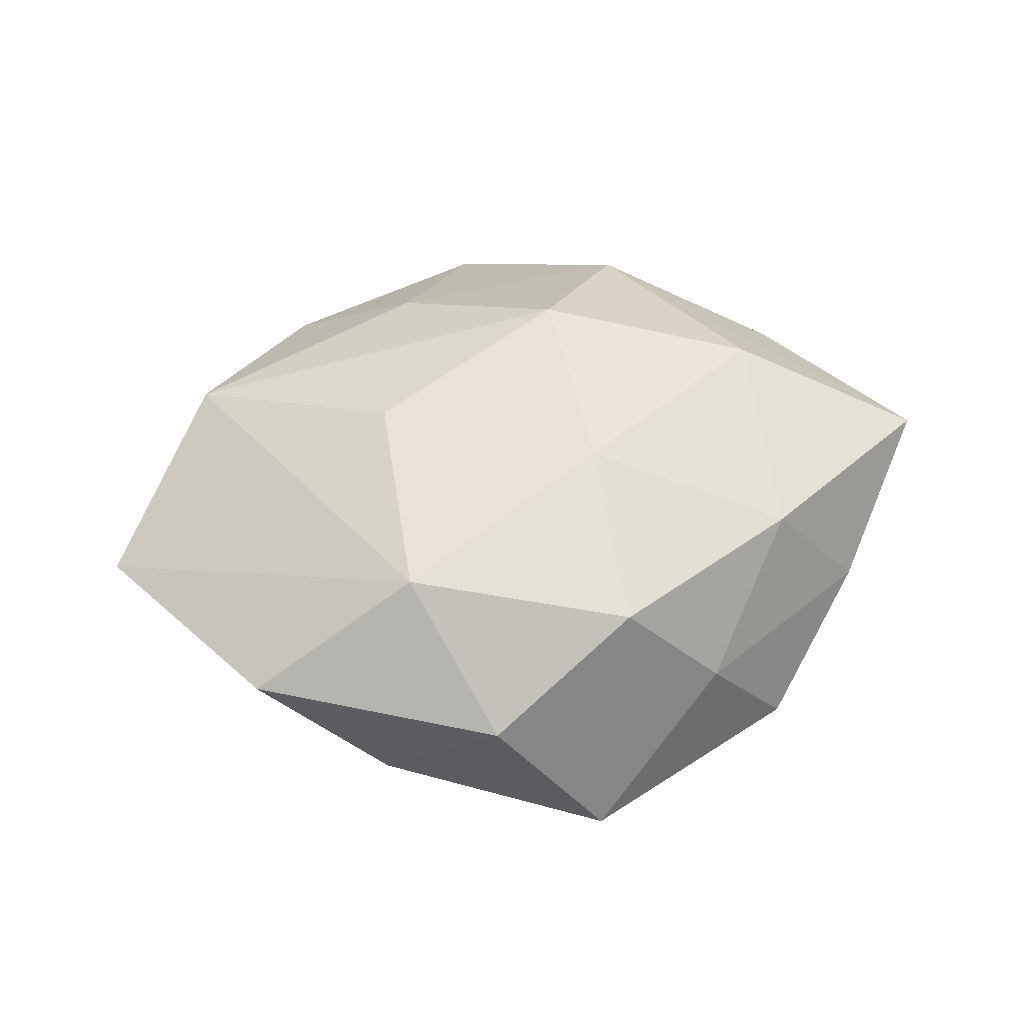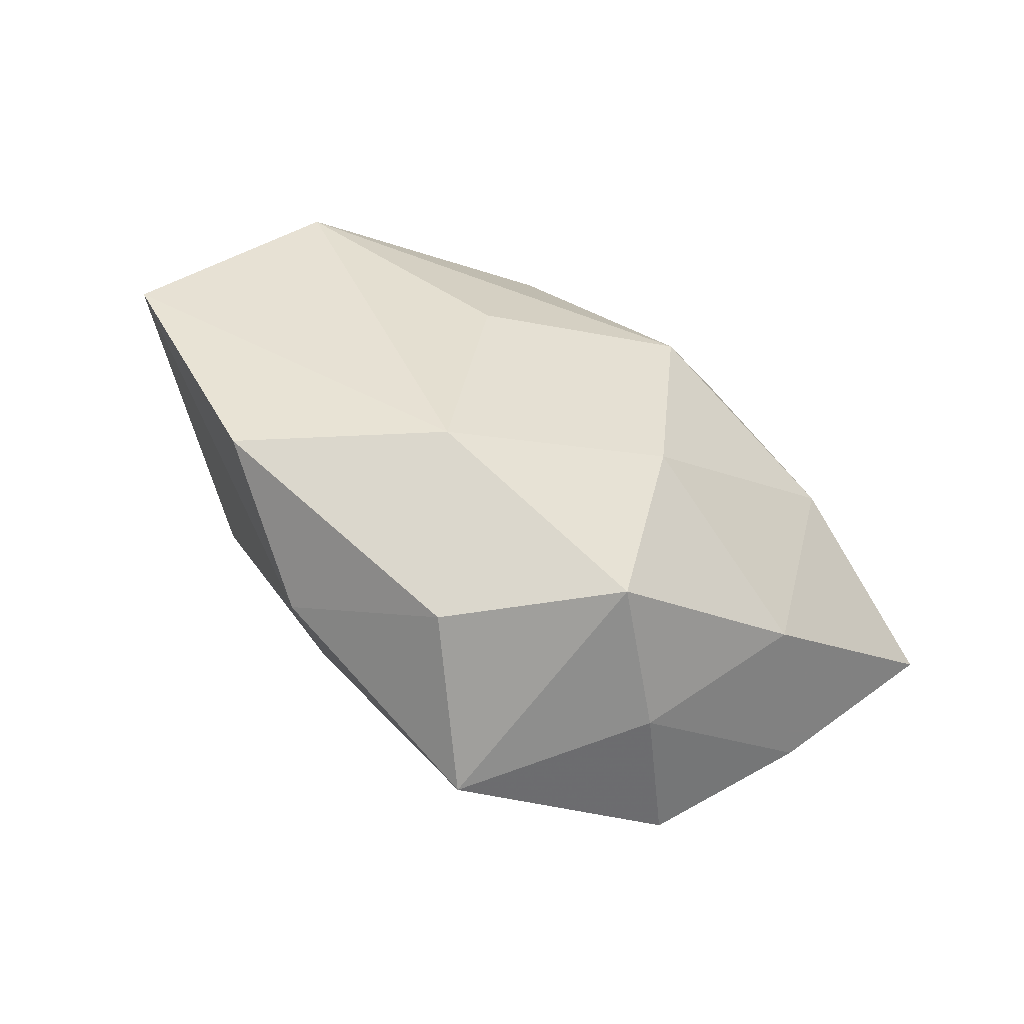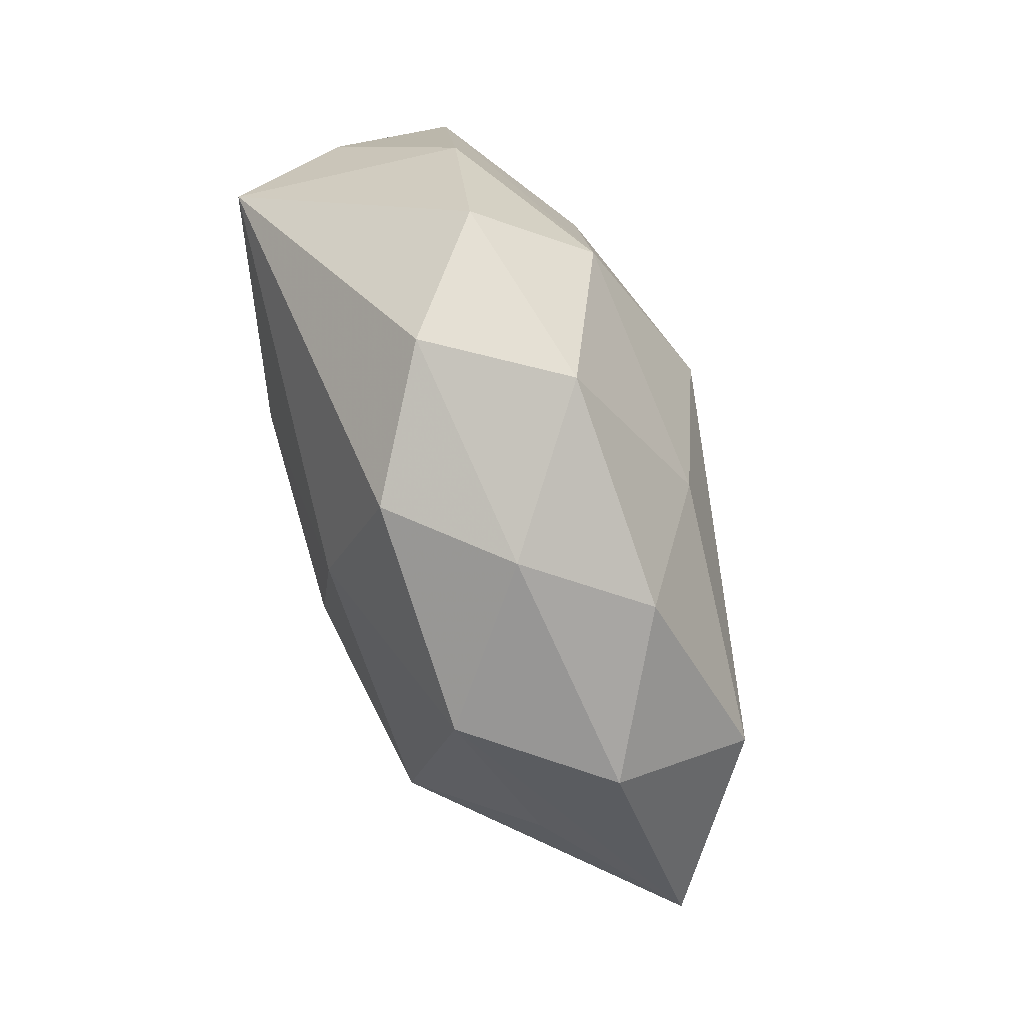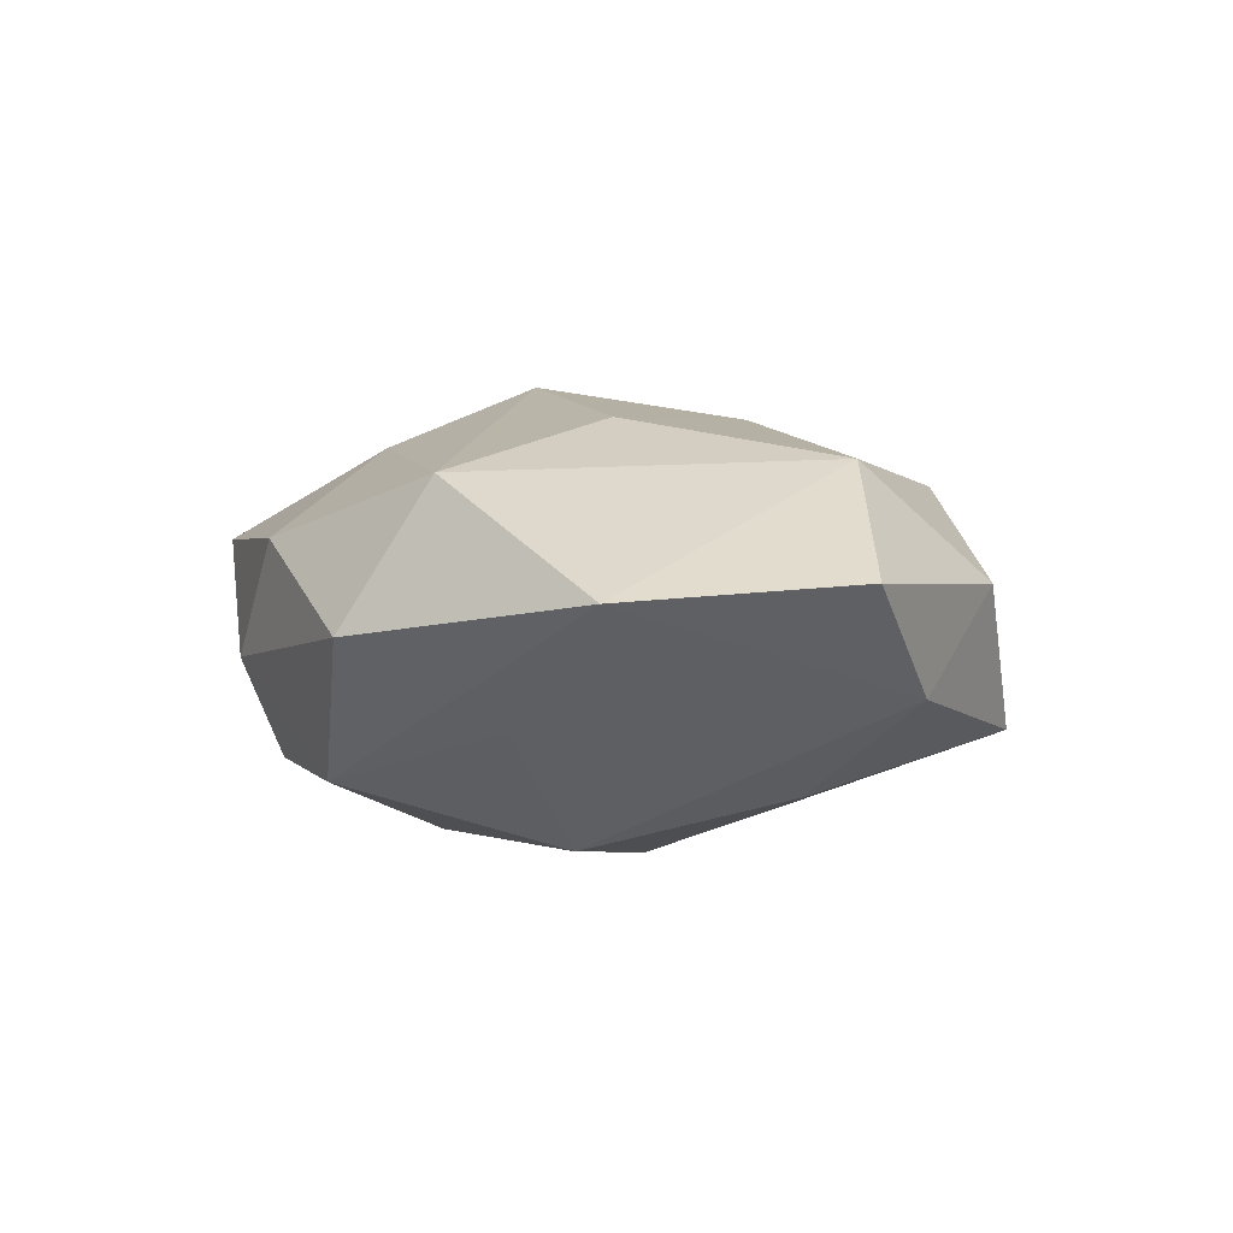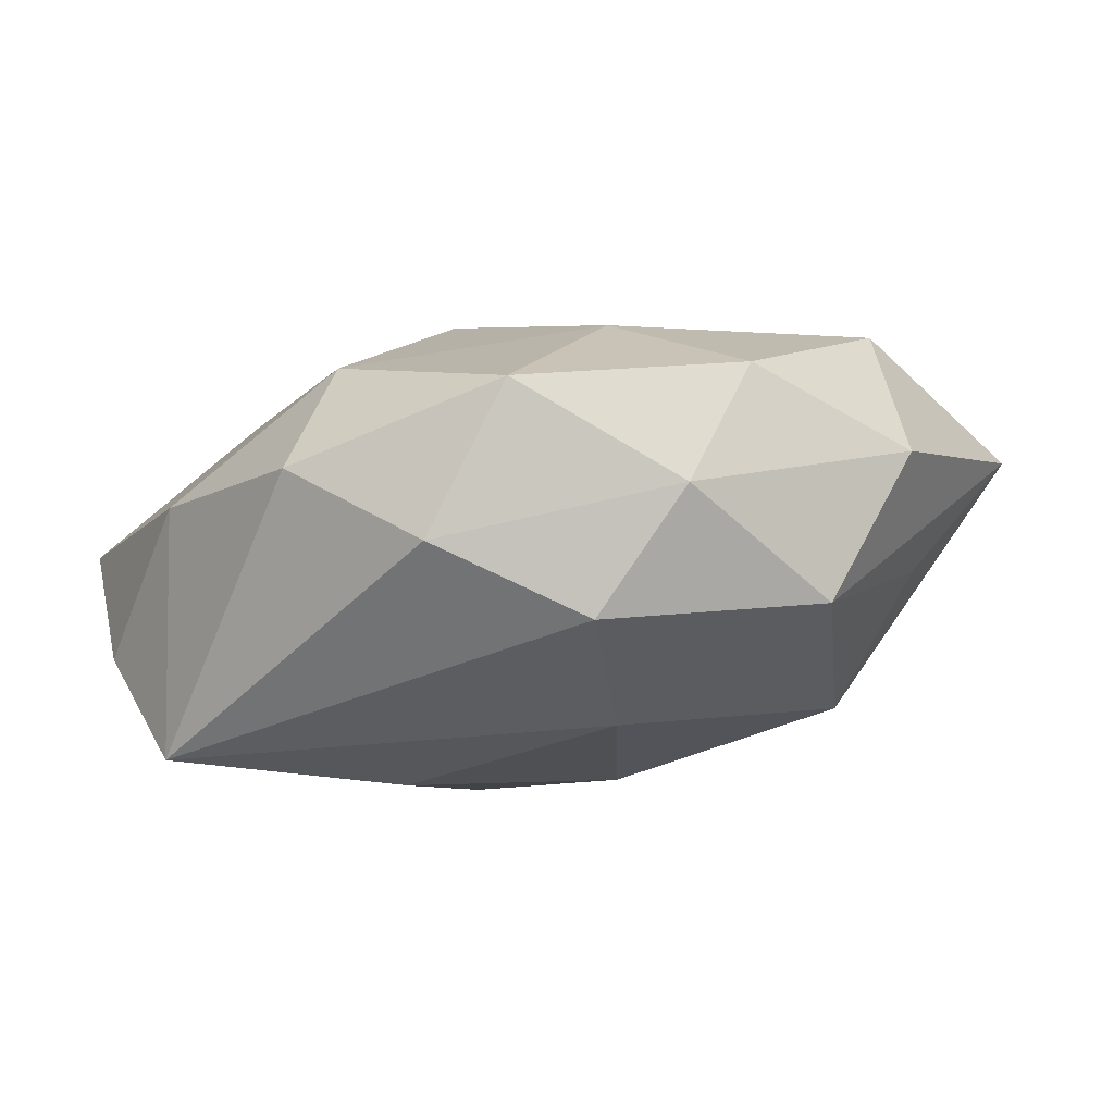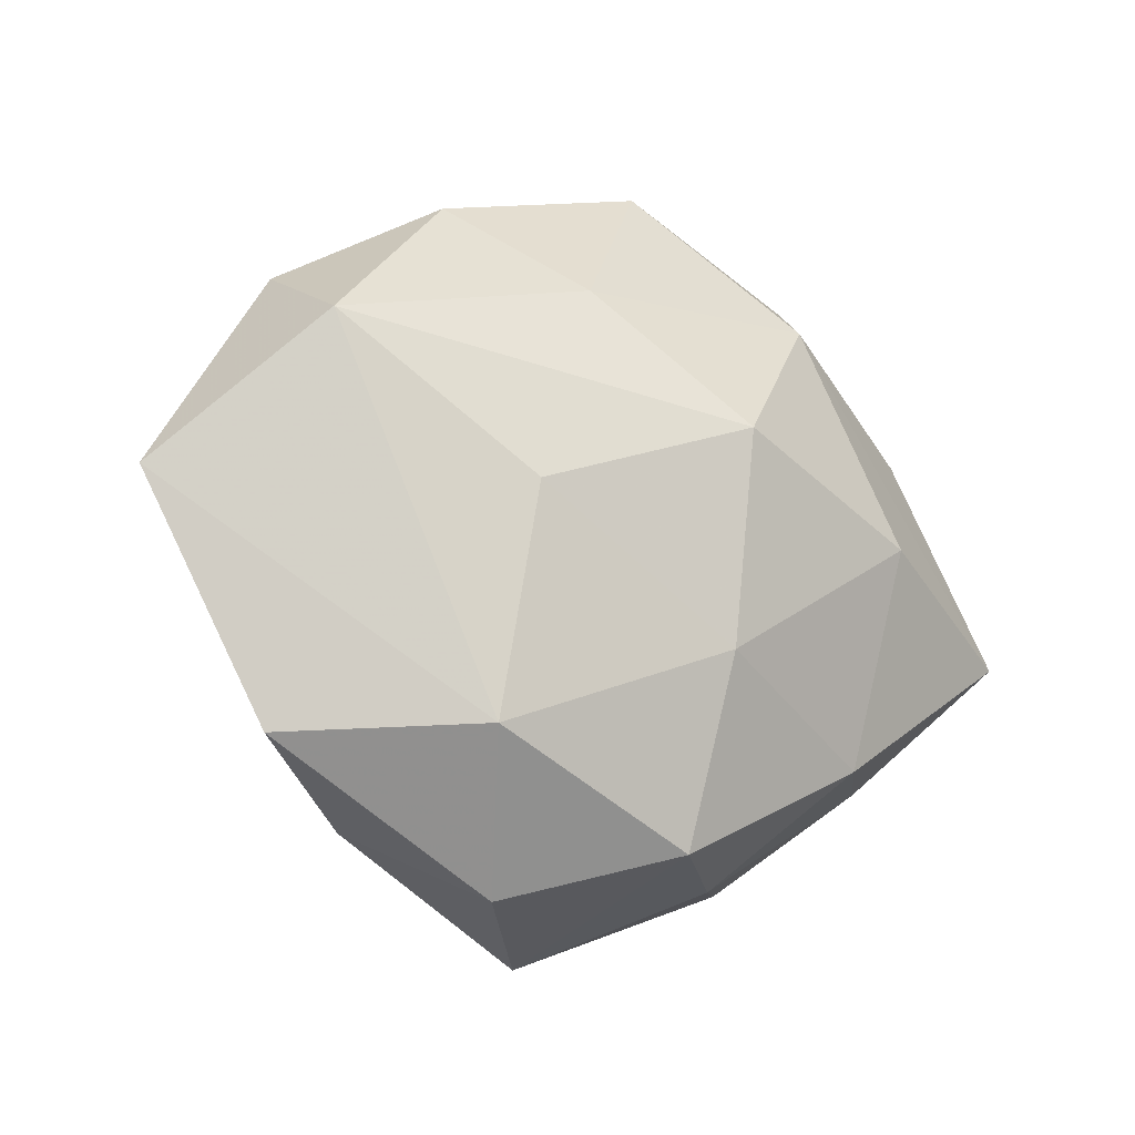
<metadata>
{"format":"obj","ext":"obj","renderer":"f3d","projection":"perspective","resolution":1024,"background":"white","views":[{"elev":44.1,"azim":-13.7,"up":"+Z"},{"elev":-61.3,"azim":-31.8,"up":"+Y"},{"elev":79.2,"azim":-110.9,"up":"+Y"},{"elev":0.7,"azim":-88.9,"up":"+Z"},{"elev":76.5,"azim":169.9,"up":"+Y"},{"elev":-20.2,"azim":-32.3,"up":"+Y"}]}
</metadata>
<code>
v -0.02507 0.005342 -0.006359
v 0.03085 0.00215 -0.00208
v 0.01711 -0.01508 0.008932
v 0.01196 0.002582 -0.01453
v 0.007757 0.02468 -0.003086
v 0.01153 0.01618 0.01165
v -0.03429 -0.0005169 0.001588
v 0.02451 0.0106 0.005706
v 0.0274 0.008693 -0.01095
v 0.01855 0.0003236 0.01344
v -0.009123 0.0243 -0.002166
v 0.01581 0.02197 0.00381
v 0.0009199 0.02653 0.005925
v -0.001845 0.02245 -0.009392
v -0.0148 0.02146 0.005717
v -0.02481 0.009794 0.009515
v 0.03186 -0.0047 0.007201
v -0.02528 -0.01734 0.002769
v -0.006675 0.01465 0.012
v -0.01614 -0.02104 -0.004681
v 0.0161 -0.02105 -0.006827
v 0.02421 -0.0137 -0.0001769
v -0.0007253 -0.02818 -0.007468
v -0.002668 -0.002851 -0.01592
v -0.01733 0.01734 -0.009914
v -0.02476 0.016 -0.0005324
v -0.01039 -0.01327 -0.01147
v 0.007318 -0.01356 -0.01333
v 0.003263 0.005032 0.01687
v -0.01838 0.001466 -0.01424
v -0.01161 -0.0007899 0.01378
v -0.01295 -0.0168 0.01093
v -0.008518 -0.02621 0.002763
v 0.002365 -0.02307 0.009699
v 0.003056 -0.01007 0.01451
v 0.009659 -0.02312 0.001509
v -0.002586 0.01121 -0.01433
v 0.02186 -0.006853 -0.008938
f 32 7 18
f 32 18 33
f 5 12 9
f 6 17 8
f 8 12 6
f 9 12 8
f 23 33 20
f 20 33 18
f 20 18 7
f 7 30 20
f 28 21 23
f 6 12 13
f 12 5 13
f 11 15 13
f 13 5 11
f 35 31 32
f 35 29 31
f 31 29 16
f 16 7 32
f 32 31 16
f 9 8 2
f 2 8 17
f 34 33 23
f 32 33 34
f 34 35 32
f 1 30 7
f 7 25 1
f 1 25 30
f 26 15 11
f 11 25 26
f 26 25 7
f 7 16 26
f 26 16 15
f 11 5 14
f 14 25 11
f 14 5 9
f 23 20 27
f 27 20 30
f 9 28 4
f 29 35 10
f 10 17 6
f 6 29 10
f 15 16 19
f 19 16 29
f 19 13 15
f 19 29 6
f 6 13 19
f 9 2 38
f 38 28 9
f 21 28 38
f 35 34 3
f 17 10 3
f 3 10 35
f 24 27 30
f 24 4 28
f 24 28 23
f 23 27 24
f 17 3 22
f 22 2 17
f 21 38 22
f 22 38 2
f 36 3 34
f 23 21 36
f 36 34 23
f 21 22 36
f 36 22 3
f 4 24 37
f 37 14 9
f 9 4 37
f 37 24 30
f 30 25 37
f 25 14 37

</code>
